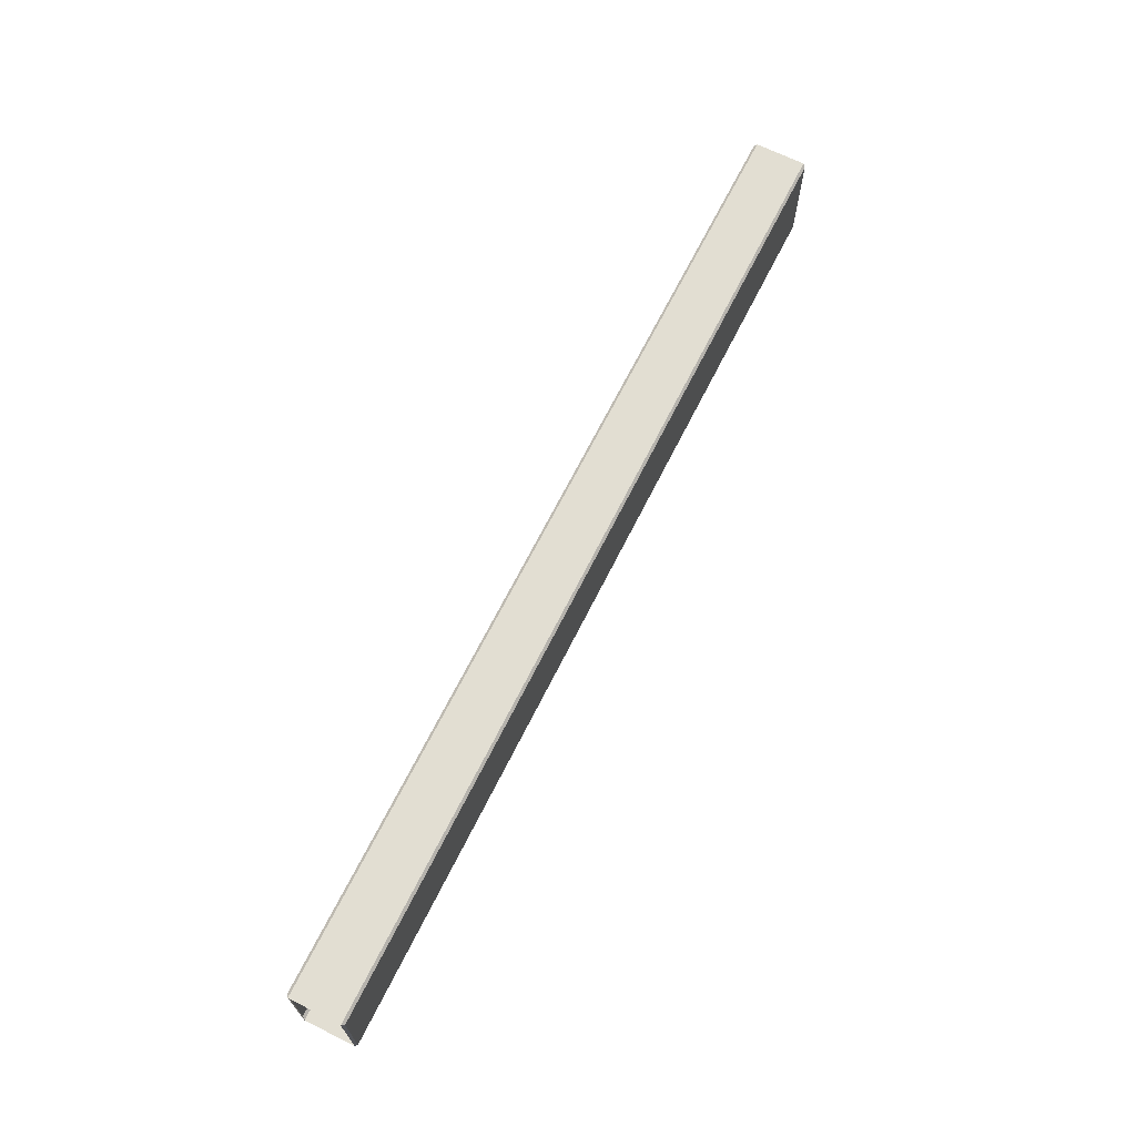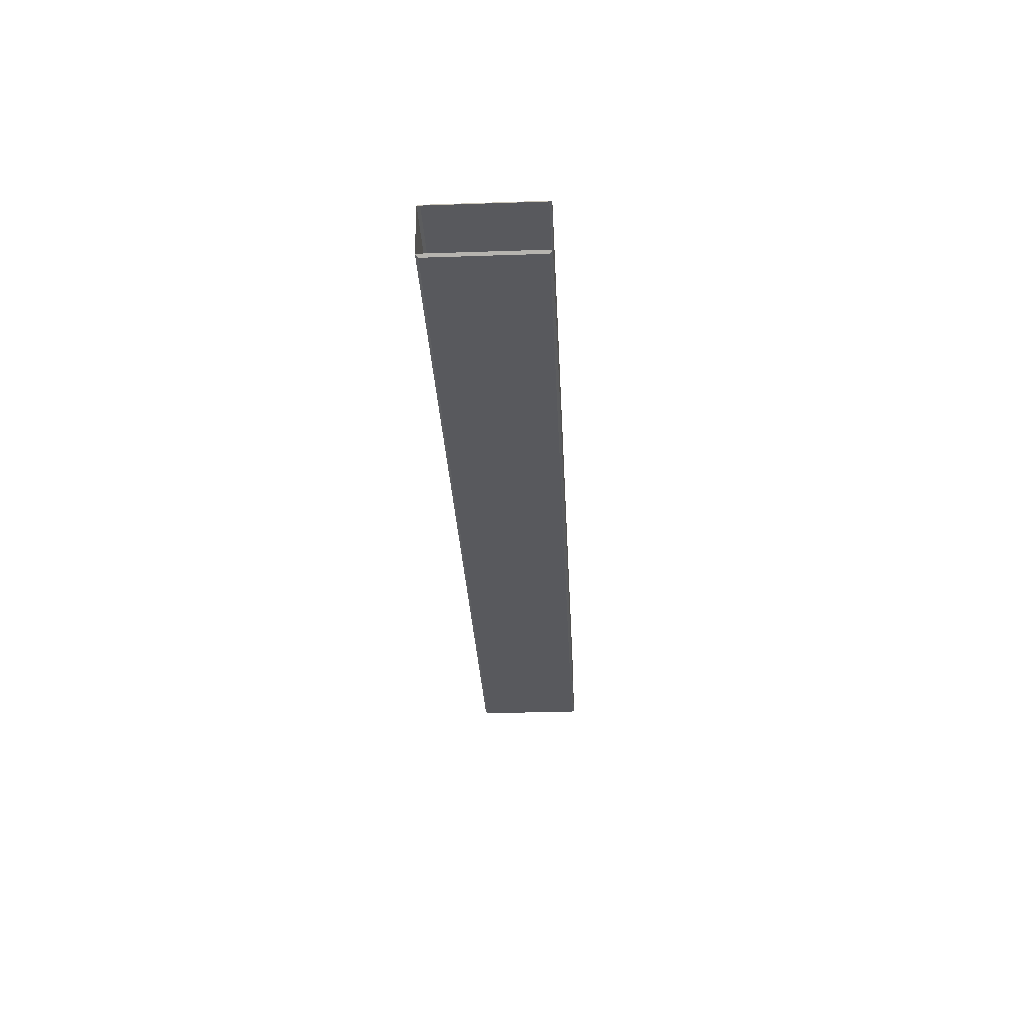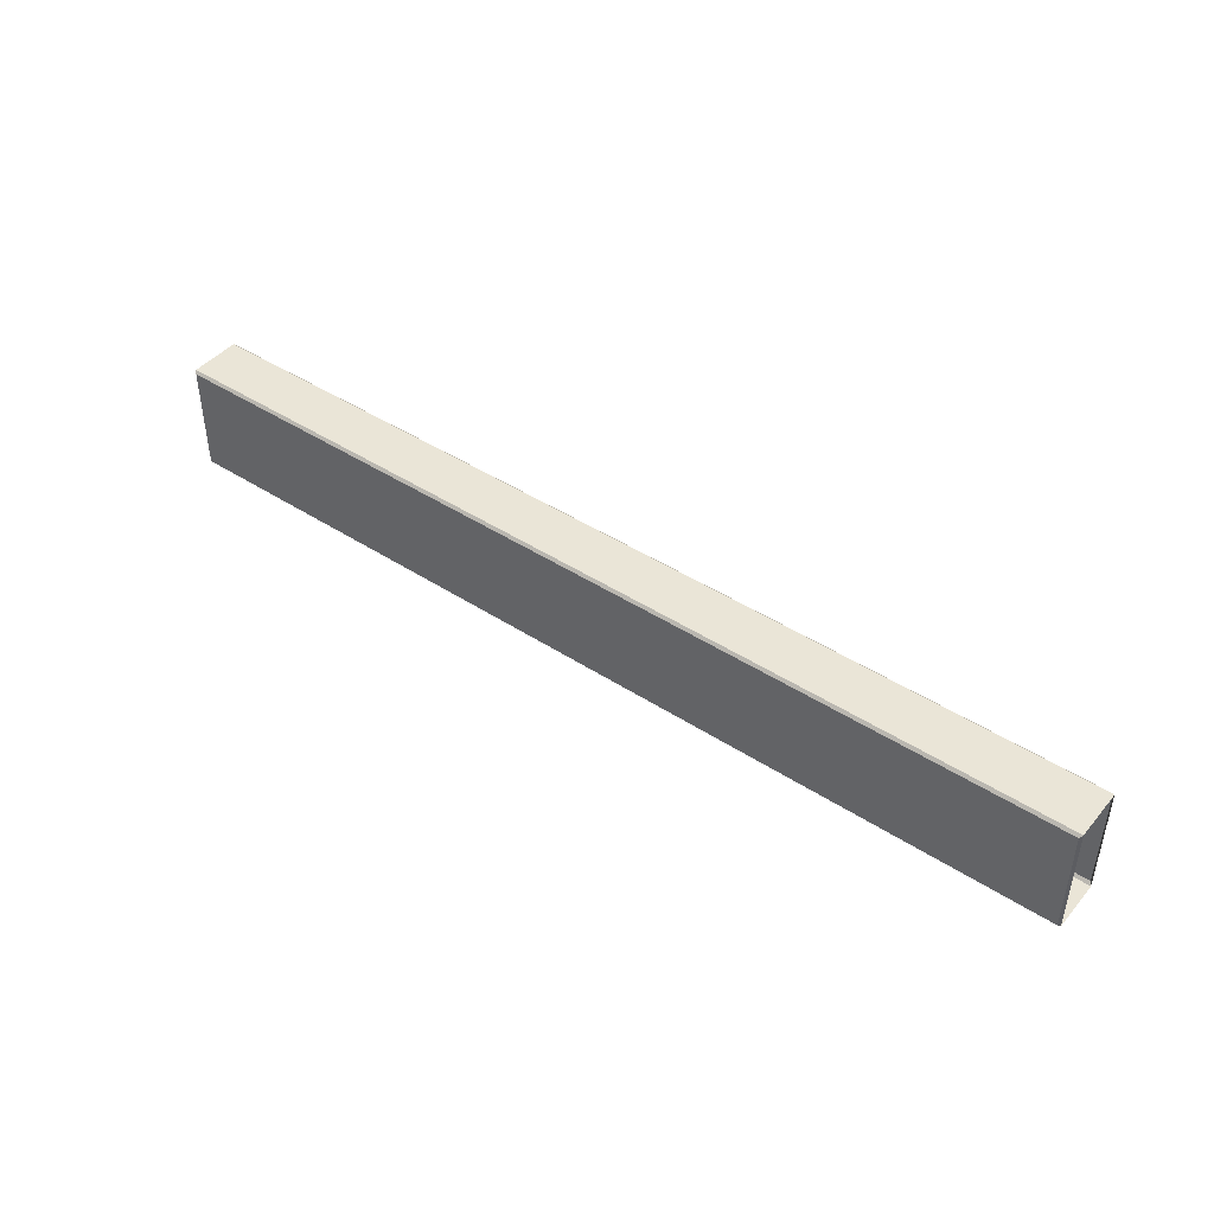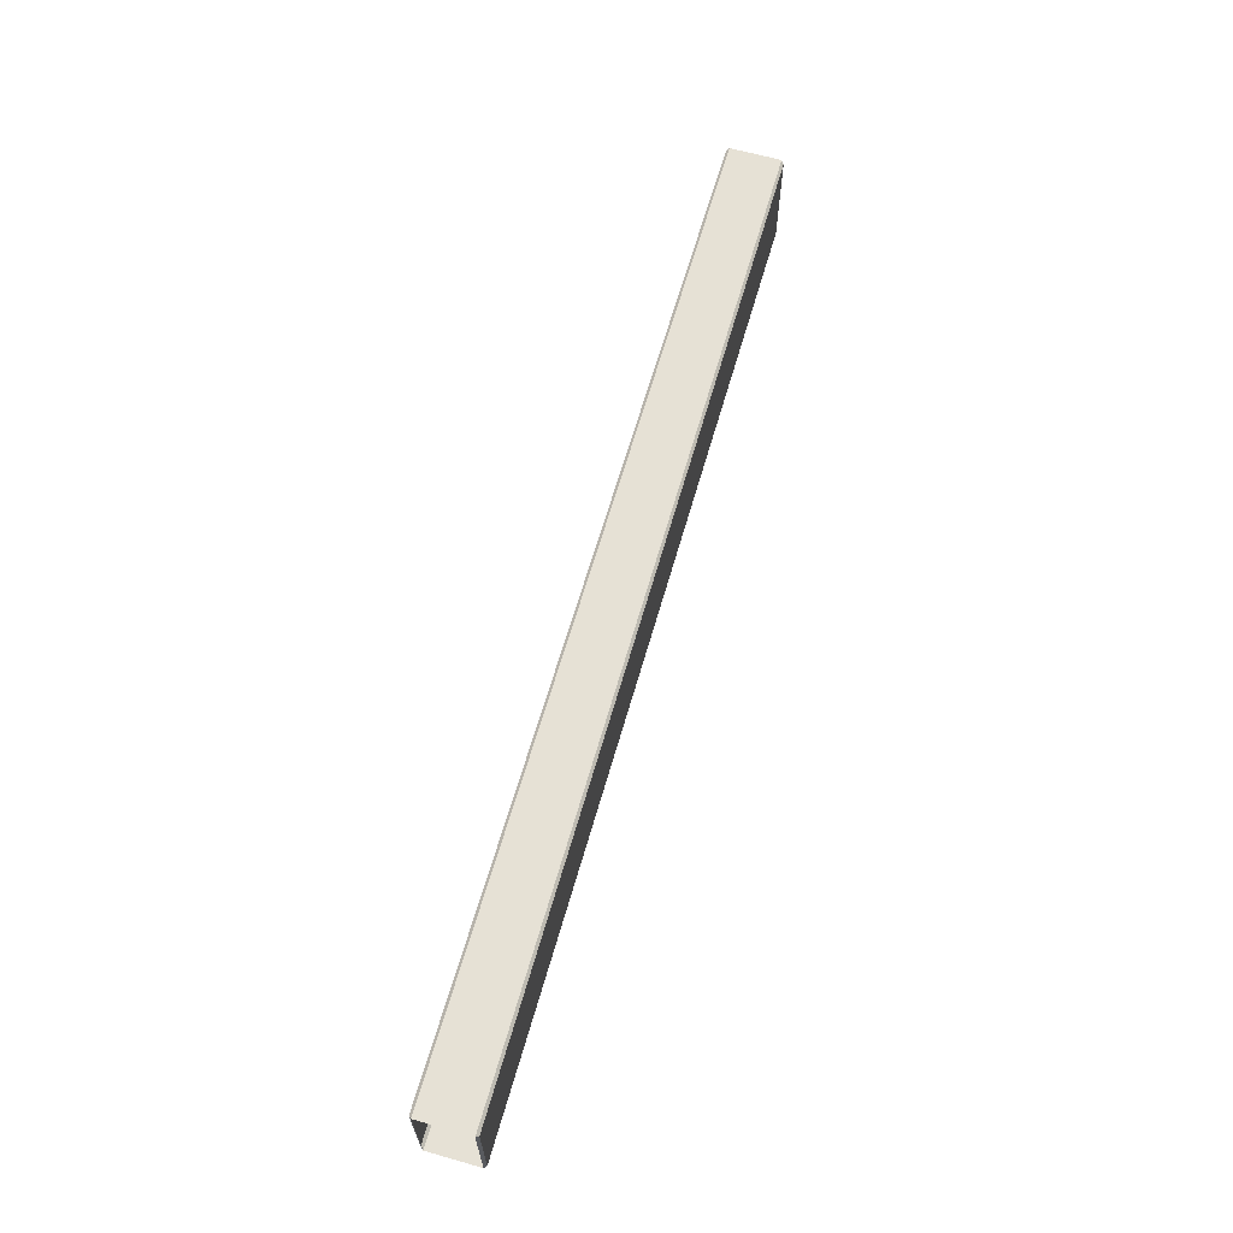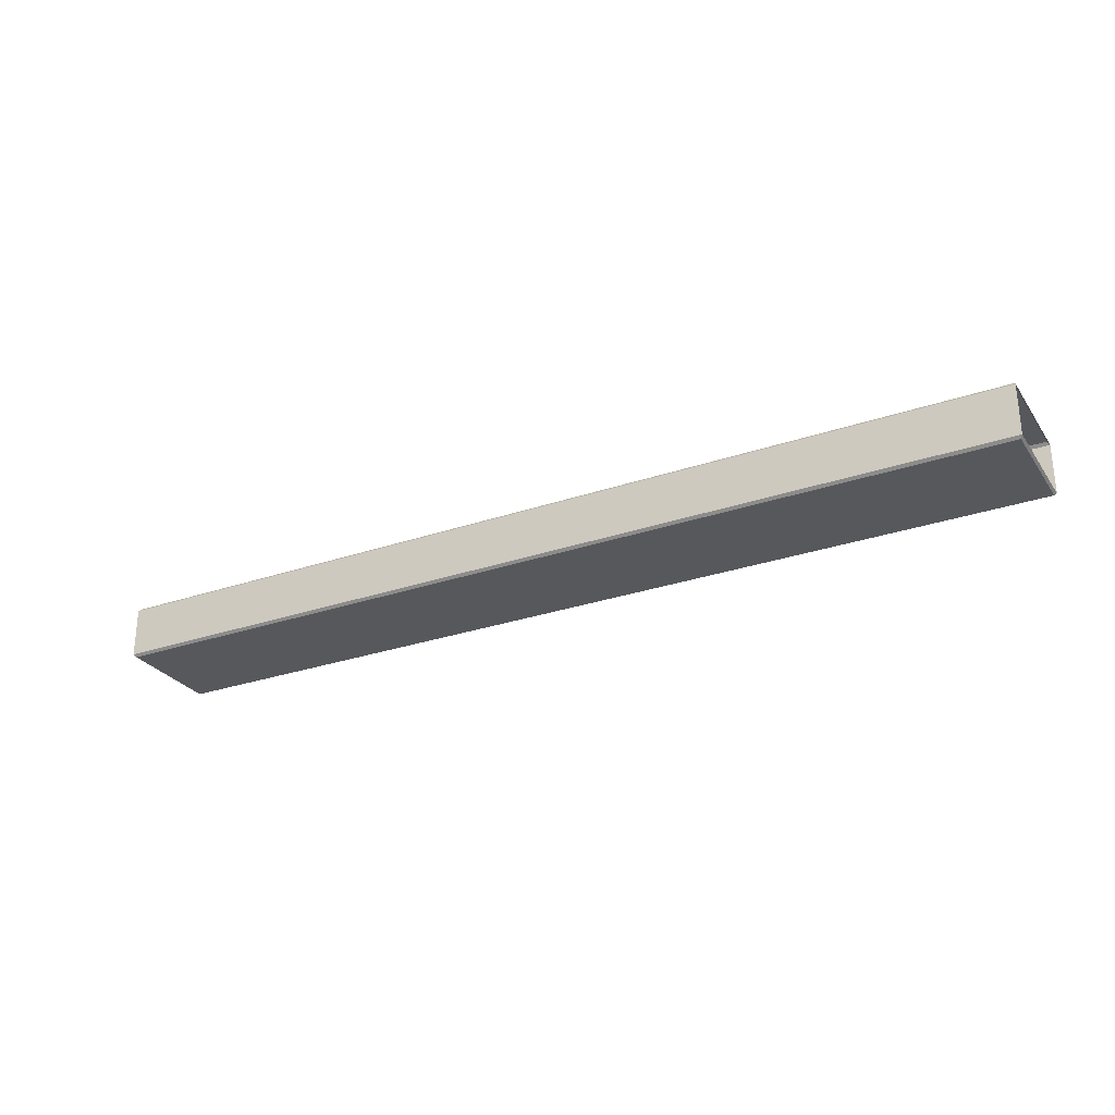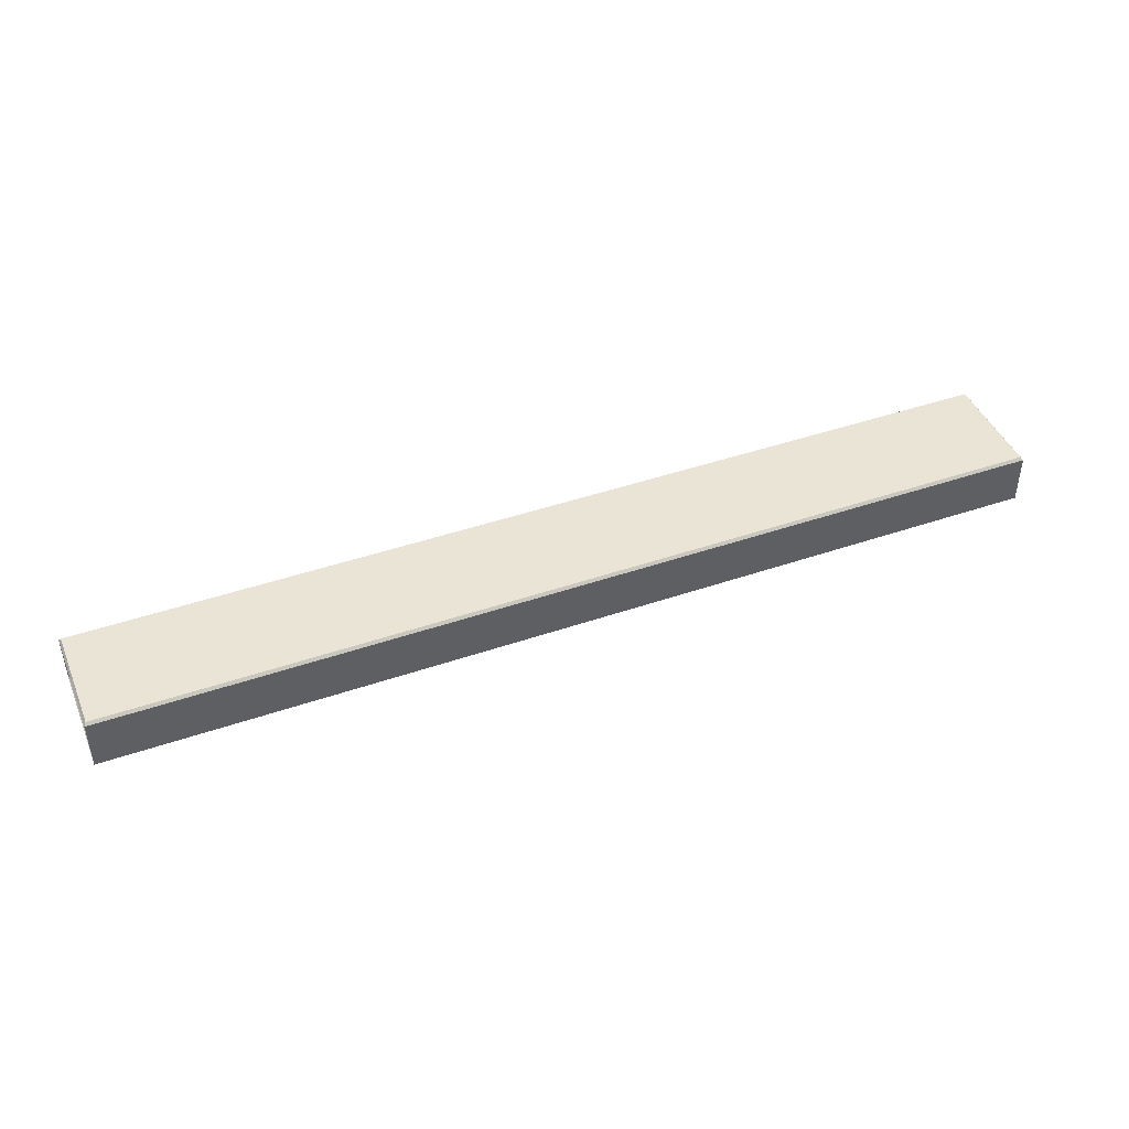
<metadata>
{"format":"obj","ext":"obj","renderer":"f3d","projection":"perspective","resolution":1024,"background":"white","views":[{"elev":67.8,"azim":116.6,"up":"+Y"},{"elev":-29.9,"azim":-87.2,"up":"+Z"},{"elev":44.3,"azim":-142.8,"up":"+Y"},{"elev":64.1,"azim":-74.0,"up":"+Y"},{"elev":-27.9,"azim":27.7,"up":"+Z"},{"elev":43.9,"azim":158.0,"up":"+Z"}]}
</metadata>
<code>
o f_t_h_1_1/f_t_h_1/mesh33/mesh33-geometry#mesh33-geometry
v -0.6667 0.6441 0.01175
v -0.6667 0.5692 0.0452
v -0.6667 0.6441 0.0452
v -0.6667 0.5692 0.01175
v -0.6653 0.5709 0.04693
v -0.04246 0.6441 0.0452
v -0.6653 0.5709 0.01002
v -0.04246 0.5692 0.01175
v -0.6653 0.6424 0.04693
v -0.04387 0.5709 0.04693
v -0.04246 0.6441 0.01175
v -0.6653 0.6424 0.01002
v -0.04246 0.5692 0.0452
v -0.04387 0.6424 0.04693
v -0.04387 0.6424 0.01002
v -0.04387 0.5709 0.01002
f 1 2 3
f 2 1 4
f 3 2 1
f 4 1 2
f 2 3 5
f 3 1 6
f 4 7 1
f 4 2 8
f 9 5 3
f 5 10 2
f 11 6 1
f 3 6 9
f 12 1 7
f 4 8 7
f 13 8 2
f 9 14 5
f 13 2 10
f 10 5 14
f 6 8 11
f 11 8 6
f 11 1 15
f 14 9 6
f 12 15 1
f 7 16 12
f 16 7 8
f 8 6 13
f 13 6 8
f 13 10 6
f 14 6 10
f 8 11 16
f 15 16 11
f 15 12 16
f 5 3 2
f 6 1 3
f 1 7 4
f 8 2 4
f 3 5 9
f 2 10 5
f 1 6 11
f 9 6 3
f 7 1 12
f 7 8 4
f 2 8 13
f 5 14 9
f 10 2 13
f 14 5 10
f 15 1 11
f 6 9 14
f 1 15 12
f 12 16 7
f 8 7 16
f 6 10 13
f 10 6 14
f 16 11 8
f 11 16 15
f 16 12 15

</code>
